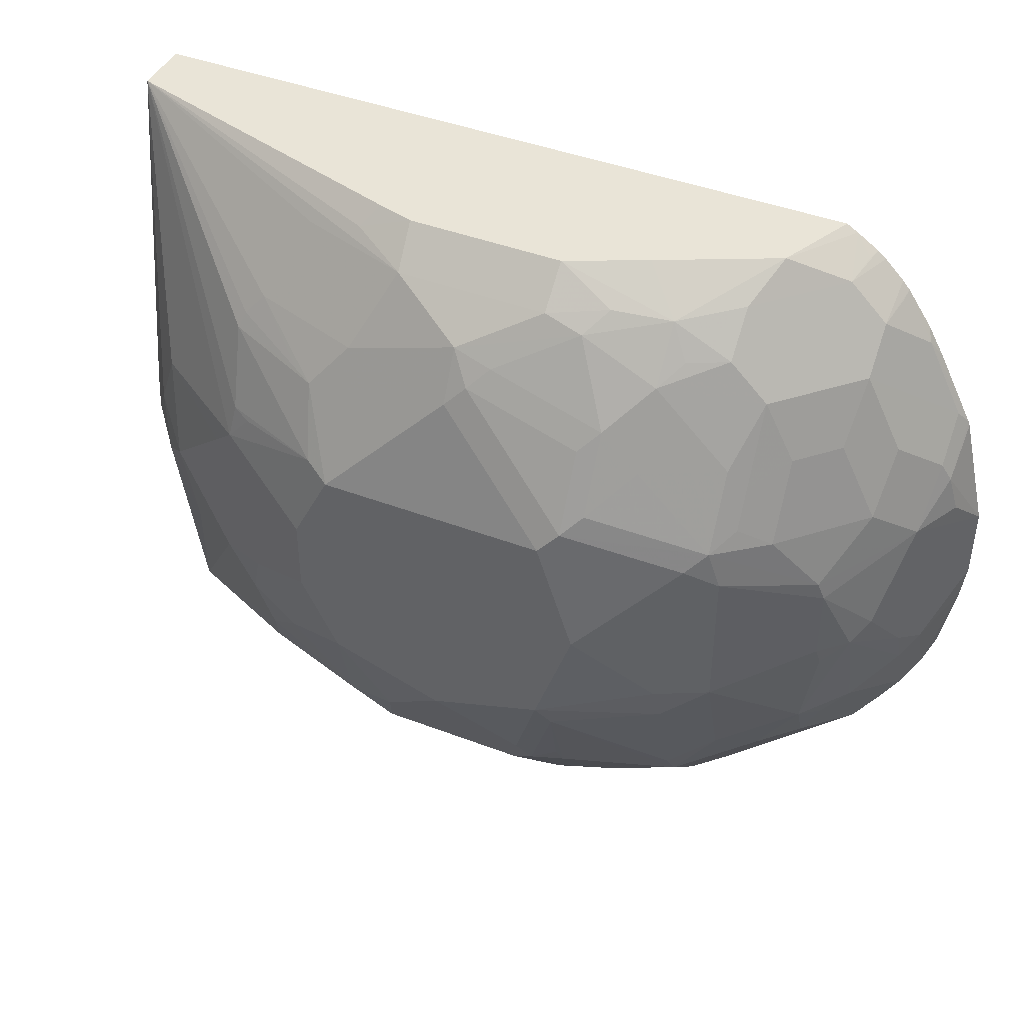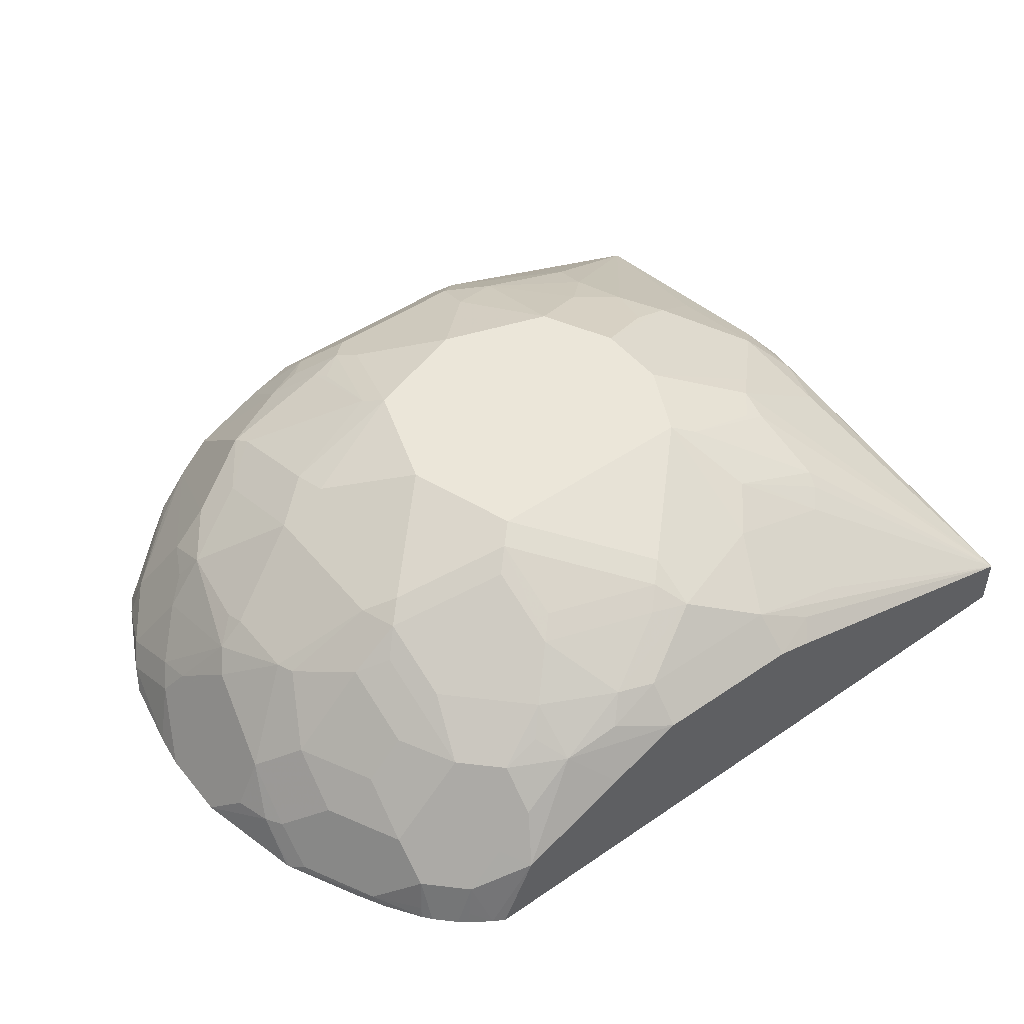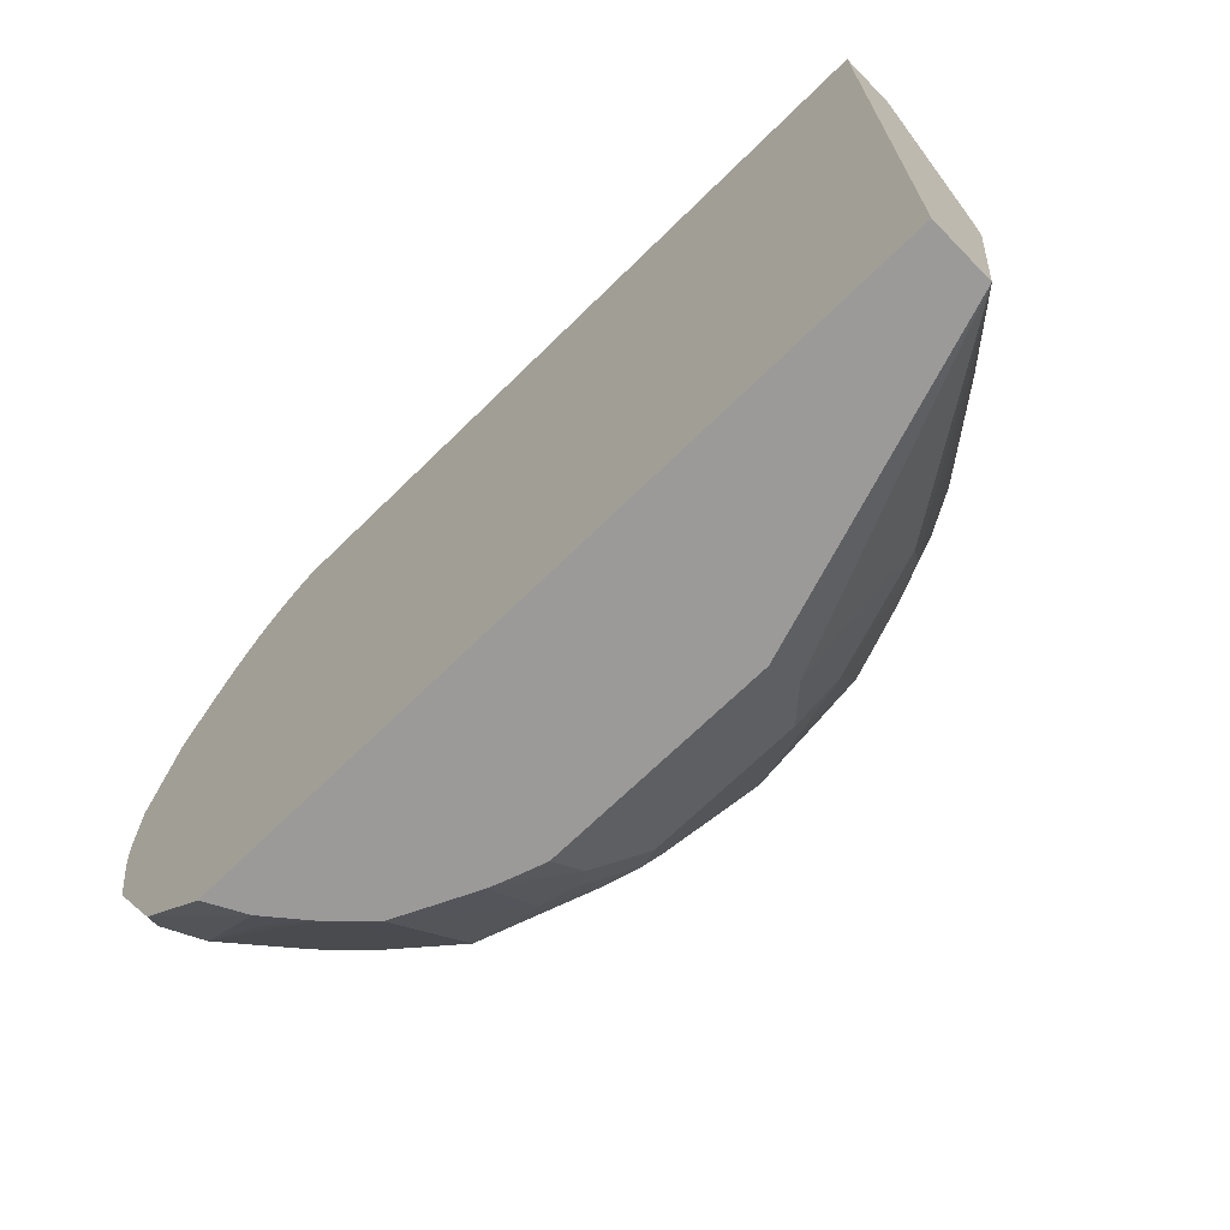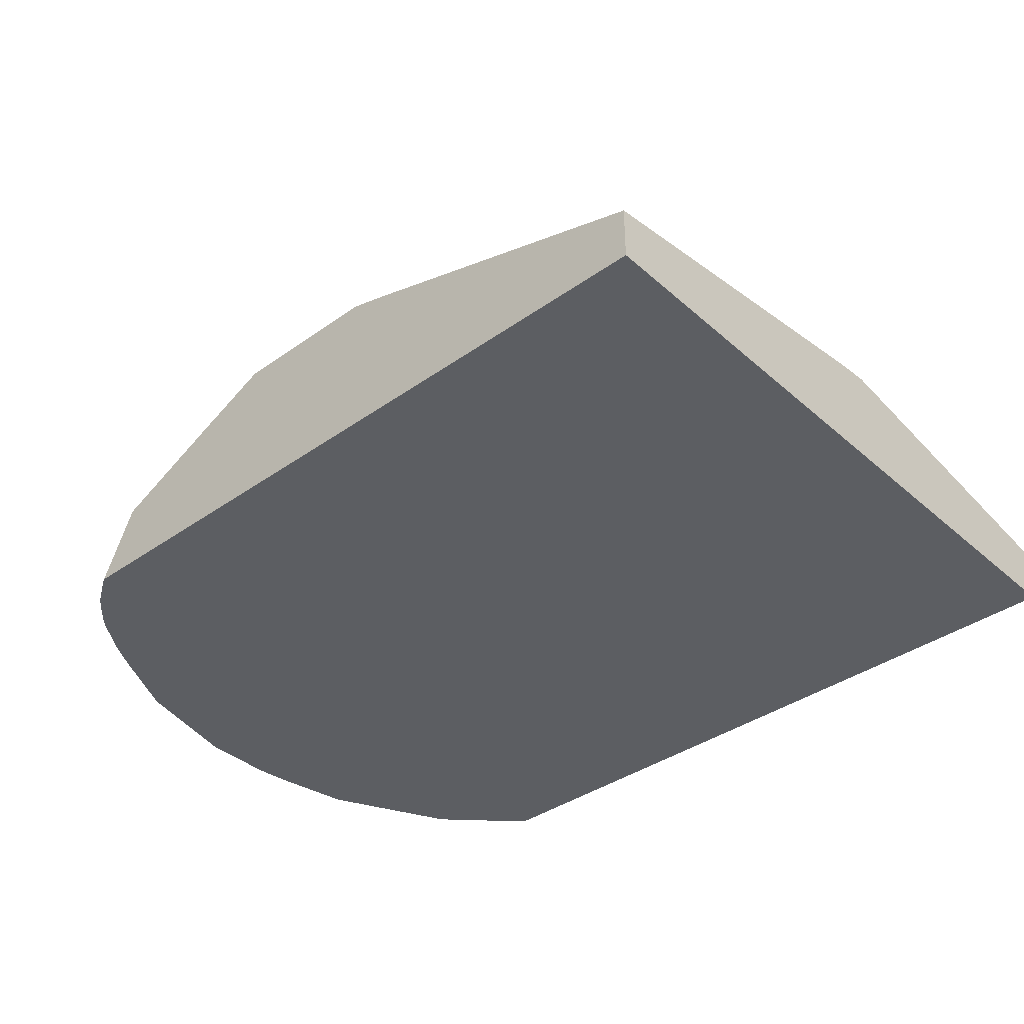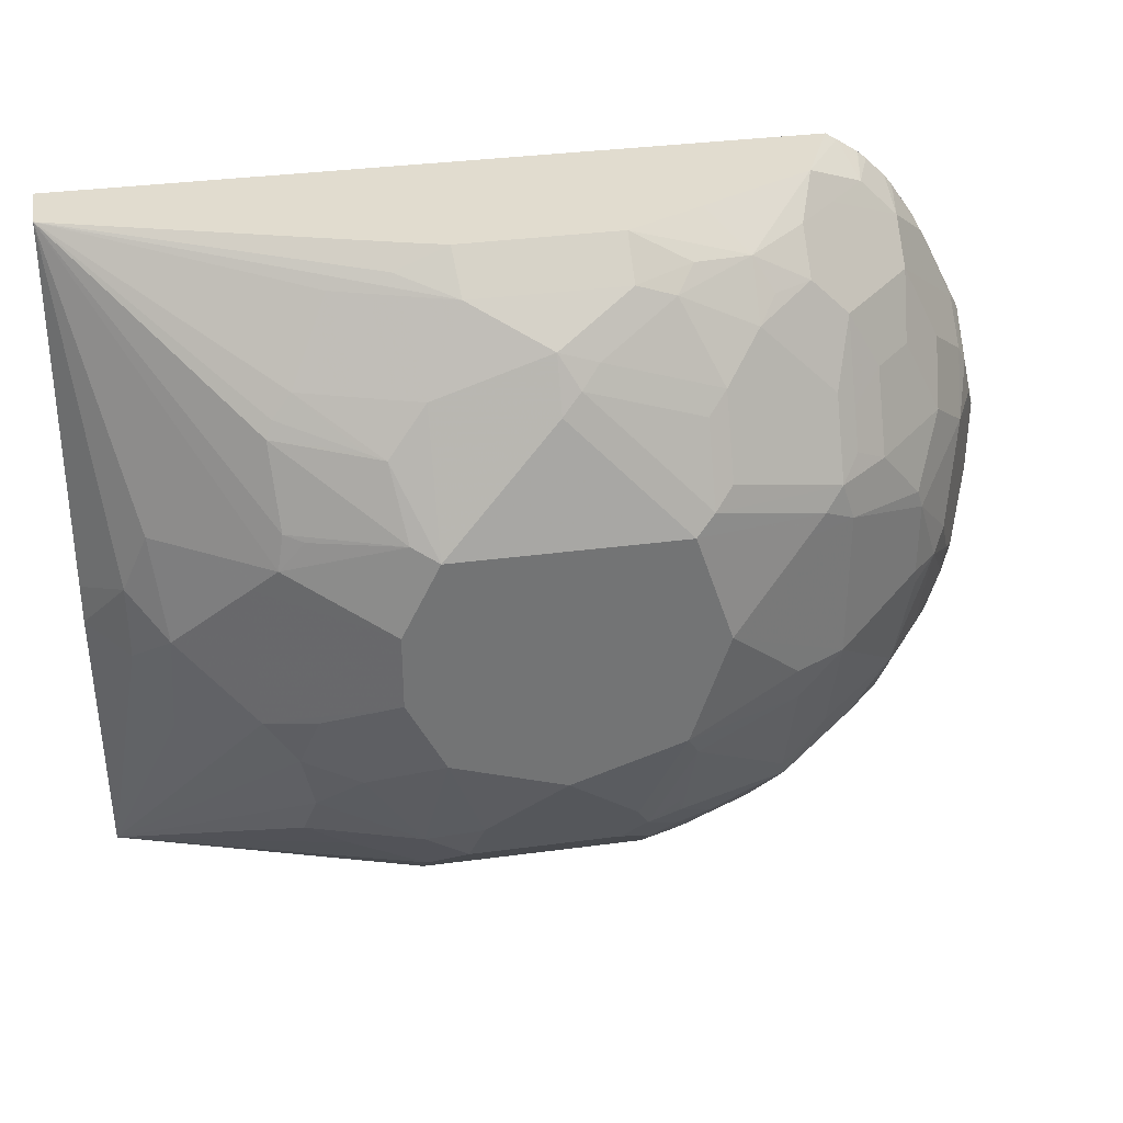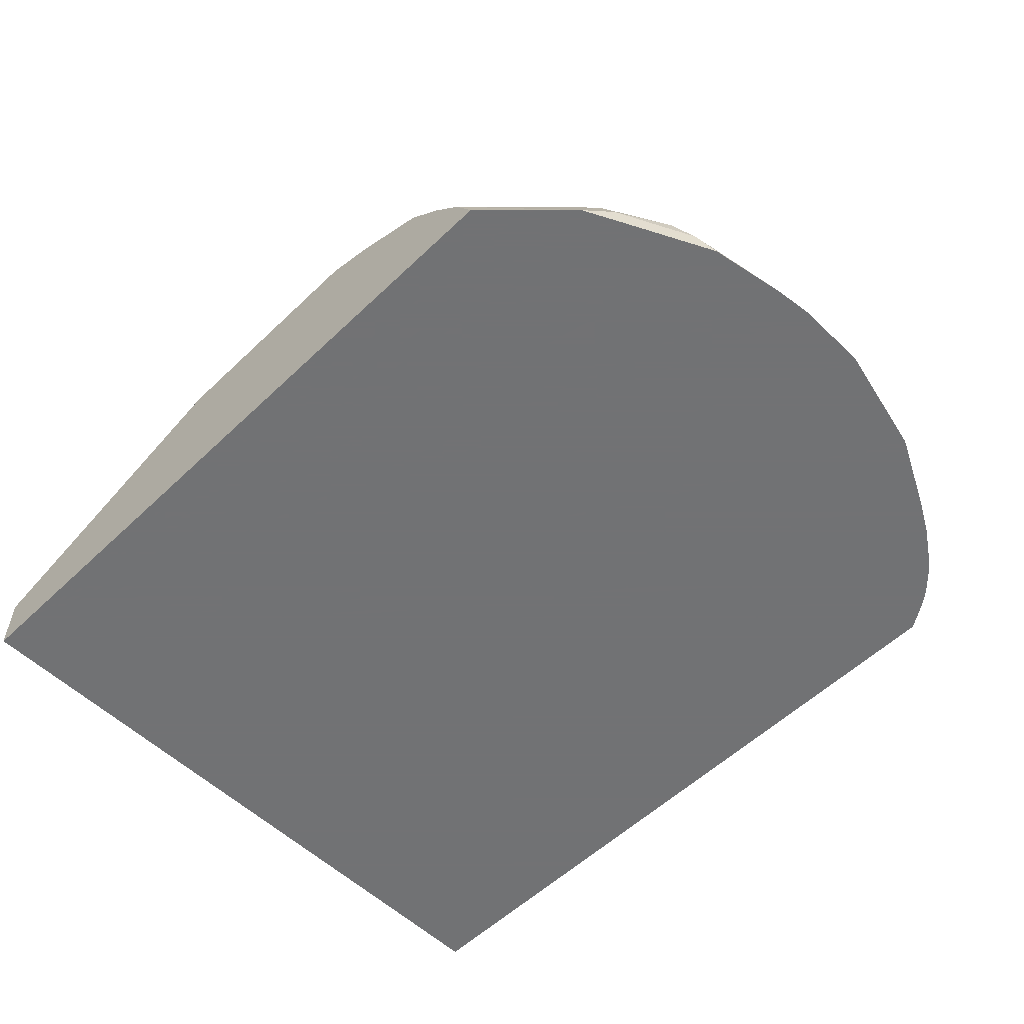
<metadata>
{"format":"obj","ext":"obj","renderer":"f3d","projection":"perspective","resolution":1024,"background":"white","views":[{"elev":43.2,"azim":-155.7,"up":"+Z"},{"elev":48.2,"azim":-37.5,"up":"+Y"},{"elev":-69.3,"azim":44.4,"up":"+Z"},{"elev":-38.0,"azim":42.0,"up":"+Y"},{"elev":34.4,"azim":169.8,"up":"+Z"},{"elev":-55.6,"azim":-135.0,"up":"+Y"}]}
</metadata>
<code>
v -0.3519 0.1418 -0.1985
v -0.3935 0.202 -0.07441
v -0.3758 0.1985 -0.02834
v -0.3519 0.1701 -0.02335
v -0.3519 0.1065 -0.1985
v -0.5247 0.1985 -0.1985
v -0.5246 0.2198 -0.1772
v -0.4821 0.2198 -0.1559
v -0.4573 0.2233 -0.1382
v -0.4644 0.2375 -0.1099
v -0.4573 0.2446 -0.07441
v -0.4395 0.241 -0.04959
v -0.397 0.2198 -0.007087
v -0.3758 0.1985 0.01417
v -0.3519 0.1679 -0.0019
v -0.3519 0.1065 0.197
v -0.7725 0.1065 -0.1985
v -0.6522 0.1985 -0.1985
v -0.5459 0.241 -0.1559
v -0.5282 0.2375 -0.1524
v -0.5211 0.2446 -0.1382
v -0.4892 0.2552 -0.08505
v -0.5317 0.2765 -0.0638
v -0.5104 0.2765 -0.02126
v -0.4679 0.2552 -0.04251
v -0.4395 0.241 0.03542
v -0.3899 0.2056 0.04962
v -0.3519 0.1387 0.197
v -0.7633 0.1065 0.197
v -0.7939 0.1065 -0.1771
v -0.7612 0.1276 -0.1985
v -0.6735 0.1914 -0.1985
v -0.6522 0.2198 -0.1772
v -0.553 0.2552 -0.1276
v -0.6309 0.241 -0.1559
v -0.5955 0.2765 -0.08505
v -0.5104 0.2765 0.02125
v -0.4679 0.2552 0.0425
v -0.4537 0.2481 0.04962
v -0.4573 0.2446 0.0691
v -0.4537 0.2269 0.1134
v -0.4573 0.2233 0.1223
v -0.4679 0.2198 0.1347
v -0.4892 0.1985 0.1772
v -0.553 0.2198 0.1772
v -0.5211 0.202 0.1861
v -0.5298 0.1933 0.197
v -0.7439 0.1489 0.197
v -0.7697 0.1065 0.1931
v -0.8152 0.1065 -0.1559
v -0.8135 0.1383 -0.1382
v -0.7709 0.1383 -0.1807
v -0.7433 0.1489 -0.1985
v -0.6805 0.1888 -0.1985
v -0.6859 0.2233 -0.1595
v -0.6664 0.2269 -0.163
v -0.5884 0.2623 -0.1134
v -0.6451 0.2481 -0.1418
v -0.638 0.2552 -0.1276
v -0.6593 0.2765 -0.0638
v -0.5317 0.2765 0.06379
v -0.5175 0.2694 0.07088
v -0.4679 0.2499 0.06643
v -0.5104 0.2499 0.109
v -0.4998 0.2446 0.1116
v -0.5317 0.241 0.1347
v -0.5507 0.1993 0.197
v -0.5955 0.241 0.1559
v -0.638 0.2198 0.1772
v -0.6805 0.1793 0.197
v -0.7018 0.1985 0.1772
v -0.7337 0.1755 0.1807
v -0.755 0.1542 0.1807
v -0.7762 0.1329 0.1807
v -0.7798 0.1134 0.1843
v -0.7819 0.1065 0.1849
v -0.8224 0.1065 -0.1417
v -0.8241 0.117 -0.1382
v -0.8374 0.1276 -0.1063
v -0.8029 0.1808 -0.0957
v -0.7922 0.1808 -0.1169
v -0.7284 0.2233 -0.1382
v -0.7231 0.169 -0.1985
v -0.7709 0.202 -0.1169
v -0.6646 0.2446 -0.1382
v -0.6619 0.2499 -0.1276
v -0.6664 0.2694 -0.07797
v -0.7257 0.2499 -0.0638
v -0.7231 0.2552 -0.04251
v -0.6805 0.2765 -2.99e-06
v -0.5317 0.2552 0.1063
v -0.6593 0.2765 0.06379
v -0.5955 0.2552 0.1276
v -0.638 0.1993 0.197
v -0.6061 0.2499 0.1382
v -0.6168 0.2419 0.1488
v -0.6593 0.2207 0.1701
v -0.6699 0.2074 0.1807
v -0.7018 0.2207 0.1488
v -0.7125 0.2074 0.1595
v -0.7337 0.1967 0.1595
v -0.755 0.1755 0.1595
v -0.7975 0.1542 0.1382
v -0.7975 0.1329 0.1595
v -0.7867 0.1065 0.1809
v -0.8293 0.1065 -0.1278
v -0.8454 0.117 -0.0957
v -0.8374 0.1489 -0.0638
v -0.8161 0.1701 -0.08505
v -0.794 0.1985 -0.08505
v -0.7257 0.2286 -0.1276
v -0.7514 0.2198 -0.1063
v -0.7514 0.241 -0.04251
v -0.7231 0.2552 0.0425
v -0.7514 0.241 0.0425
v -0.7337 0.2499 0.05315
v -0.6699 0.2712 0.0744
v -0.6699 0.2499 0.1169
v -0.6805 0.2419 0.1276
v -0.7018 0.2419 0.1063
v -0.7444 0.2207 0.1063
v -0.755 0.1967 0.1382
v -0.794 0.1772 0.1063
v -0.8188 0.1542 0.09569
v -0.8401 0.1329 0.0744
v -0.8401 0.1117 0.09569
v -0.8188 0.1117 0.1382
v -0.8011 0.1134 0.163
v -0.8017 0.1065 0.1651
v -0.7976 0.1065 0.1699
v -0.8436 0.1065 -0.09918
v -0.8454 0.1383 -0.05315
v -0.8506 0.1065 -0.08525
v -0.8586 0.1065 -0.04251
v -0.8365 0.156 -0.04251
v -0.8161 0.1914 -0.02126
v -0.8029 0.202 -0.0319
v -0.8011 0.2056 -0.02126
v -0.7444 0.2419 0.06379
v -0.8011 0.2056 0.02125
v -0.7975 0.2074 0.0319
v -0.6805 0.2632 0.08505
v -0.755 0.218 0.09569
v -0.7727 0.1985 0.1063
v -0.7727 0.2198 0.06379
v -0.794 0.1985 0.06379
v -0.8152 0.1772 0.06379
v -0.8365 0.156 0.0425
v -0.8454 0.1303 0.06379
v -0.8454 0.1065 0.08748
v -0.8251 0.1065 0.1276
v -0.8154 0.1065 0.145
v -0.8613 0.1065 -0.02126
v -0.8613 0.1065 0.02125
v -0.8241 0.1808 -0.01061
v -0.755 0.2286 0.0744
v -0.8507 0.1276 0.0425
v -0.8464 0.1065 0.08505
f 88 111 113
f 82 84 110
f 87 111 88
f 85 87 86
f 82 112 111
f 82 110 112
f 82 87 85
f 79 108 109
f 81 110 84
f 80 110 81
f 80 109 110
f 79 109 80
f 78 107 79
f 79 107 108
f 88 113 89
f 82 111 87
f 89 113 90
f 99 121 122
f 90 113 115
f 78 106 107
f 102 122 103
f 99 122 101
f 99 120 121
f 99 119 120
f 99 101 100
f 97 119 99
f 90 114 92
f 96 119 97
f 95 118 119
f 95 117 118
f 92 95 93
f 92 117 95
f 92 116 117
f 92 114 116
f 90 115 114
f 95 119 96
f 77 106 78
f 58 87 60
f 74 105 76
f 66 93 68
f 66 91 93
f 64 91 66
f 61 93 91
f 61 92 93
f 61 64 62
f 61 91 64
f 68 93 95
f 60 89 90
f 60 87 88
f 58 60 59
f 103 122 123
f 58 86 87
f 58 85 86
f 55 58 56
f 55 85 58
f 60 88 89
f 74 76 75
f 68 95 96
f 68 97 69
f 74 104 105
f 73 104 74
f 73 103 104
f 73 102 103
f 72 102 73
f 72 122 102
f 72 101 122
f 68 96 97
f 71 97 99
f 71 94 98
f 71 101 72
f 71 100 101
f 71 99 100
f 70 94 71
f 69 98 94
f 69 97 98
f 71 98 97
f 103 123 147
f 117 119 118
f 103 124 125
f 132 148 155
f 132 154 148
f 132 153 154
f 132 134 153
f 127 129 128
f 127 152 129
f 127 151 152
f 127 150 151
f 126 150 127
f 125 150 126
f 125 149 150
f 125 148 149
f 124 148 125
f 124 147 148
f 123 146 147
f 132 155 135
f 135 155 136
f 136 155 140
f 136 140 138
f 55 82 85
f 149 154 158
f 149 157 154
f 148 157 149
f 148 154 157
f 143 145 144
f 143 156 145
f 123 145 146
f 141 147 146
f 141 146 145
f 140 148 141
f 140 155 148
f 139 156 143
f 139 145 156
f 139 141 145
f 136 138 137
f 141 148 147
f 123 144 145
f 122 144 123
f 122 143 144
f 108 136 109
f 108 135 136
f 108 132 135
f 149 158 150
f 107 134 132
f 107 133 134
f 107 131 133
f 109 136 110
f 107 132 108
f 104 130 105
f 104 129 130
f 104 128 129
f 104 127 128
f 104 126 127
f 103 126 104
f 103 125 126
f 106 131 107
f 103 147 124
f 110 113 112
f 110 137 113
f 121 143 122
f 121 139 143
f 120 139 121
f 120 142 139
f 119 142 120
f 117 142 119
f 117 139 142
f 110 136 137
f 116 139 117
f 115 140 141
f 115 139 116
f 114 115 116
f 113 140 115
f 113 138 140
f 113 137 138
f 111 112 113
f 115 141 139
f 55 83 82
f 12 24 37
f 53 84 82
f 8 21 9
f 8 20 21
f 7 20 8
f 7 19 20
f 6 19 7
f 6 35 19
f 6 33 35
f 6 18 33
f 5 30 17
f 5 50 30
f 5 77 50
f 5 106 77
f 5 131 106
f 5 133 131
f 5 134 133
f 9 21 10
f 10 21 22
f 10 22 11
f 11 22 23
f 16 48 29
f 16 70 48
f 16 94 70
f 16 67 94
f 16 47 67
f 16 28 47
f 14 28 15
f 5 153 134
f 14 27 28
f 13 27 14
f 12 26 13
f 12 37 26
f 12 25 24
f 11 25 12
f 11 24 25
f 11 23 24
f 13 26 27
f 17 30 31
f 5 154 153
f 5 150 158
f 1 6 7
f 1 18 6
f 1 32 18
f 1 54 32
f 1 83 54
f 1 53 83
f 1 31 53
f 1 17 31
f 1 16 5
f 1 28 16
f 1 15 28
f 1 4 15
f 1 3 4
f 1 2 3
f 54 83 55
f 1 7 8
f 1 8 9
f 1 9 10
f 1 10 11
f 5 151 150
f 5 152 151
f 5 129 152
f 5 130 129
f 5 105 130
f 5 76 105
f 5 49 76
f 5 158 154
f 5 29 49
f 4 14 15
f 3 14 4
f 3 13 14
f 2 12 13
f 2 13 3
f 1 12 2
f 1 11 12
f 5 16 29
f 18 32 33
f 1 5 17
f 19 21 20
f 45 66 68
f 45 67 46
f 44 66 45
f 43 66 44
f 43 64 66
f 43 65 64
f 42 65 43
f 41 65 42
f 41 64 65
f 41 62 64
f 40 62 41
f 40 63 62
f 39 63 40
f 39 62 63
f 37 39 38
f 45 68 69
f 45 69 94
f 45 94 67
f 46 67 47
f 19 34 21
f 53 81 84
f 53 82 83
f 51 53 52
f 51 81 53
f 51 79 80
f 51 78 79
f 37 62 39
f 50 78 51
f 49 75 76
f 49 74 75
f 48 74 49
f 48 73 74
f 48 72 73
f 48 71 72
f 48 70 71
f 50 77 78
f 37 61 62
f 51 80 81
f 36 57 59
f 26 39 27
f 26 38 39
f 26 37 38
f 23 37 24
f 23 61 37
f 23 92 61
f 23 90 92
f 27 39 28
f 23 60 90
f 23 34 36
f 21 23 22
f 21 34 23
f 19 35 58
f 19 59 57
f 36 59 60
f 19 58 59
f 23 36 60
f 28 39 40
f 19 57 34
f 28 41 42
f 28 40 41
f 35 56 58
f 33 56 35
f 33 54 55
f 32 54 33
f 31 52 53
f 31 51 52
f 33 55 56
f 30 50 31
f 28 42 43
f 28 43 44
f 31 50 51
f 28 44 45
f 34 57 36
f 28 46 47
f 29 48 49
f 28 45 46

</code>
